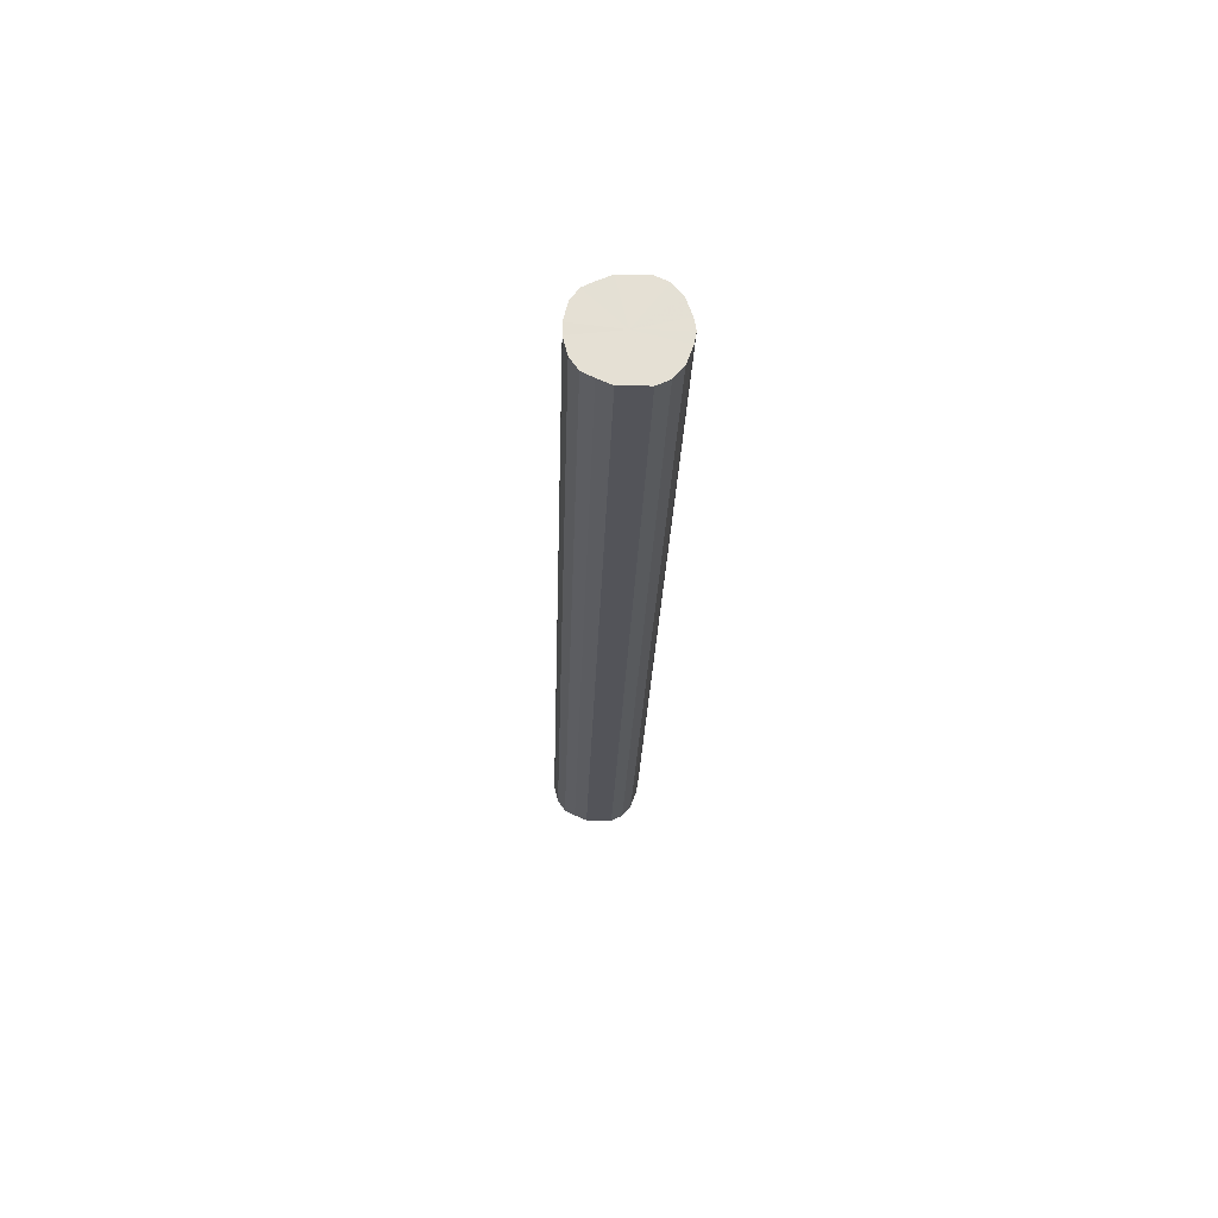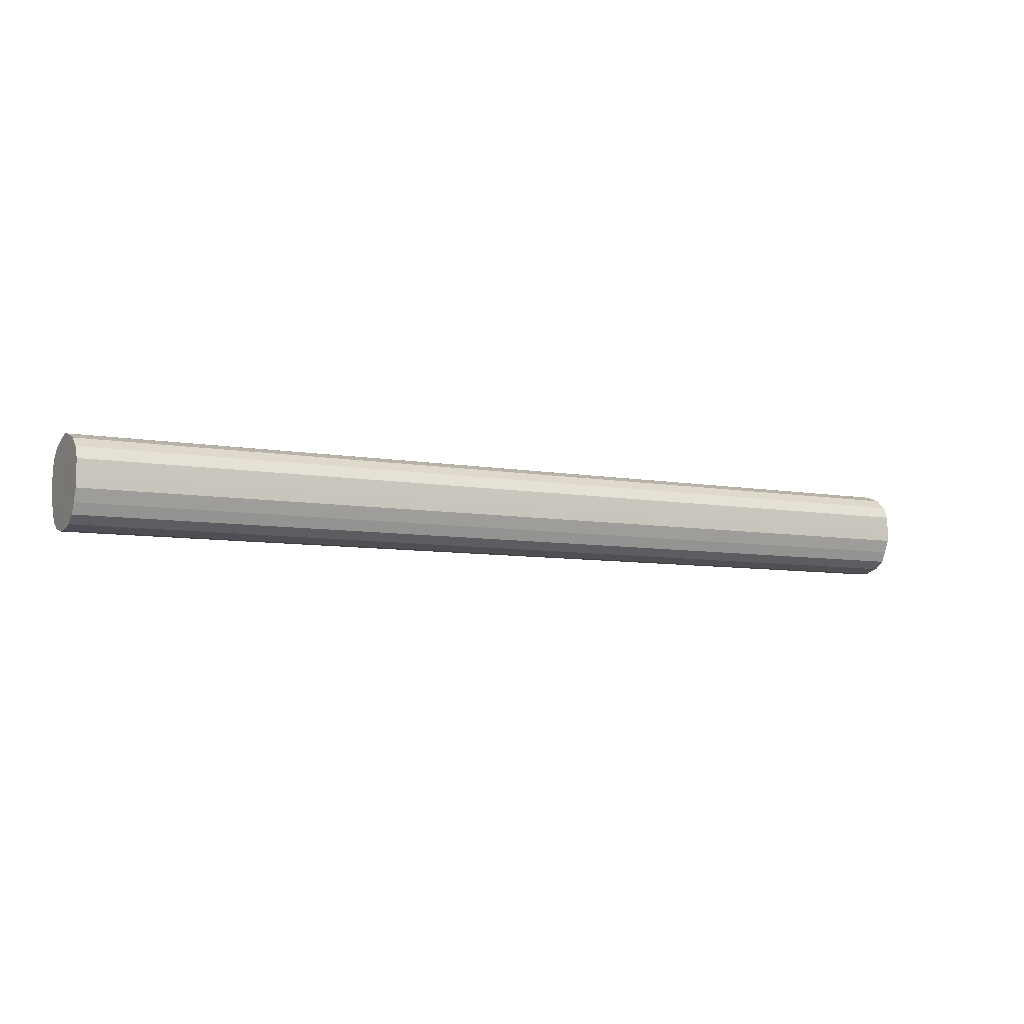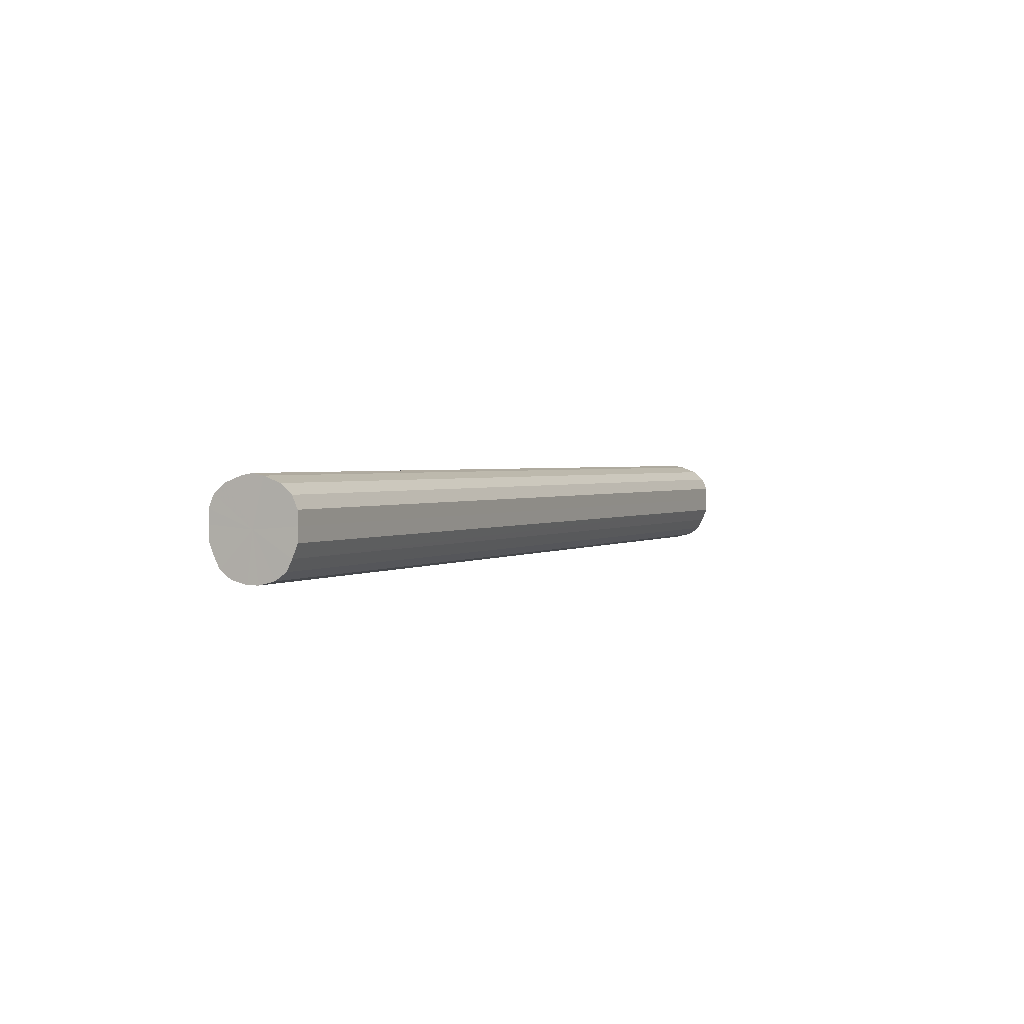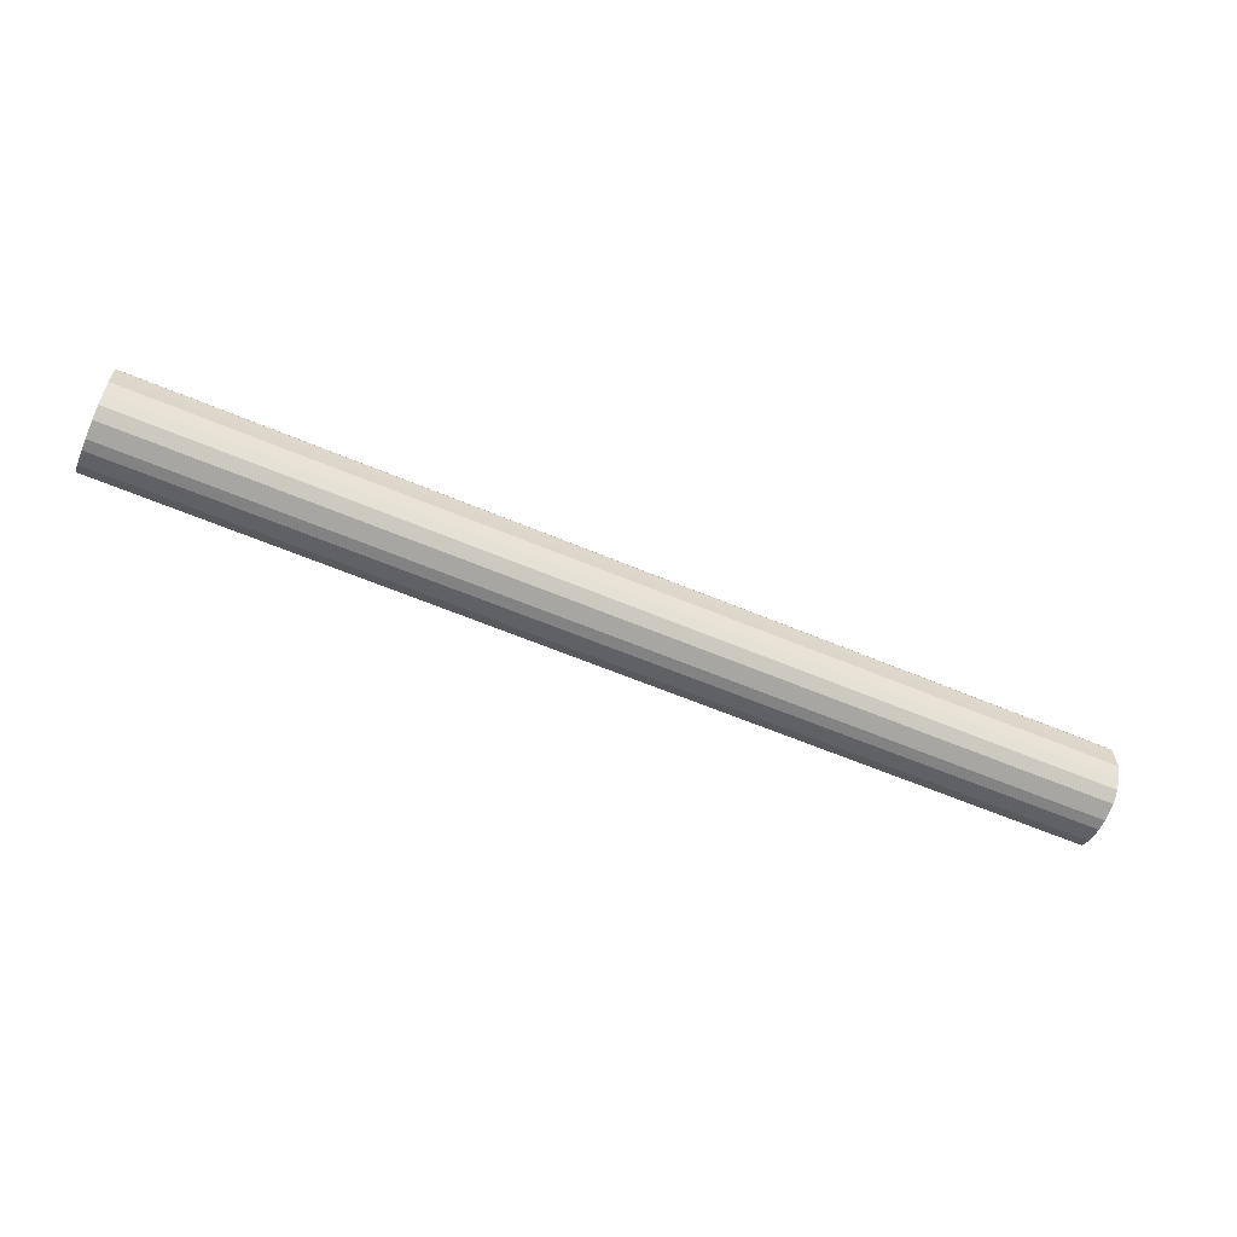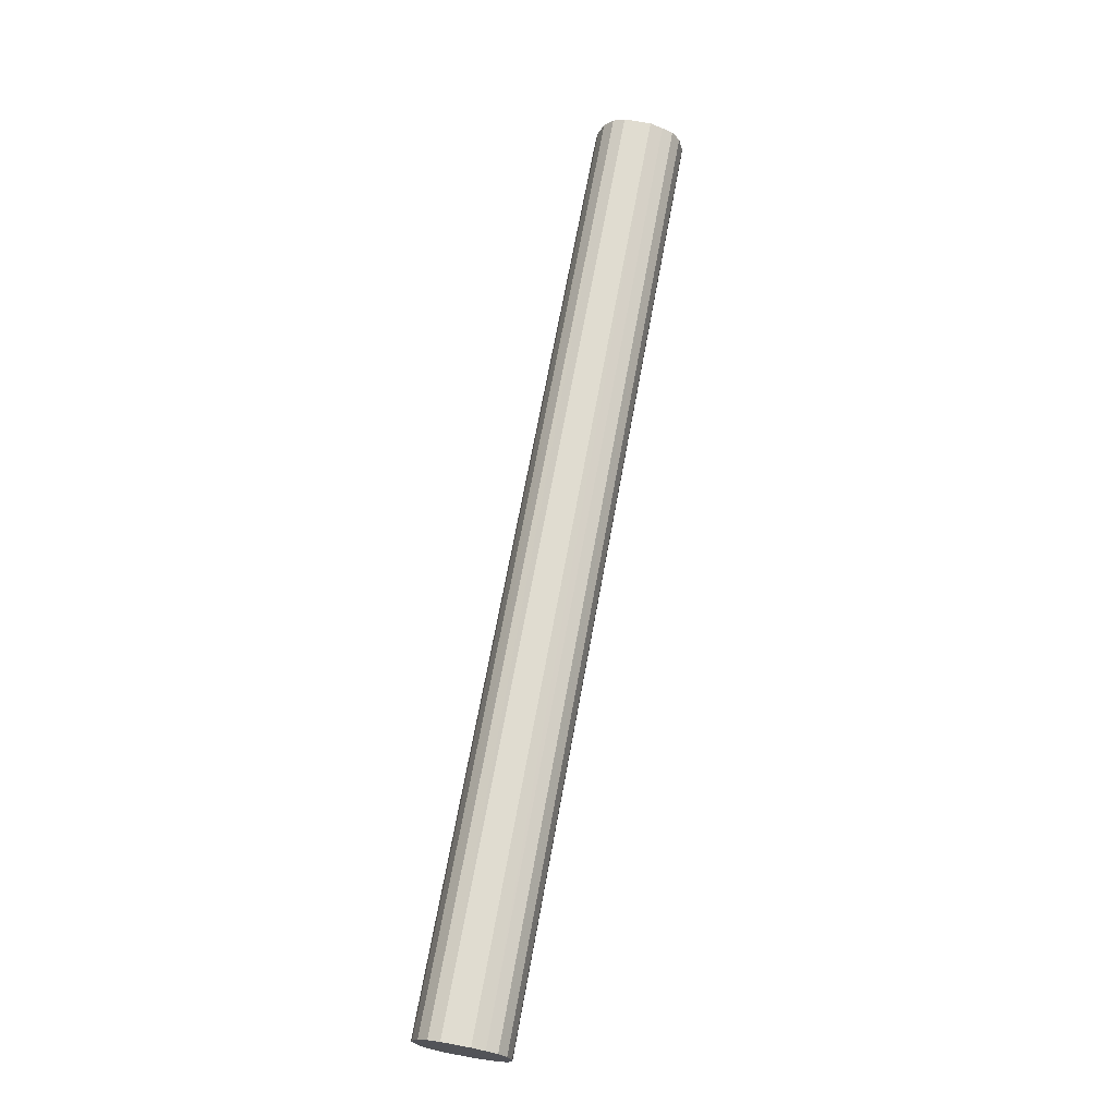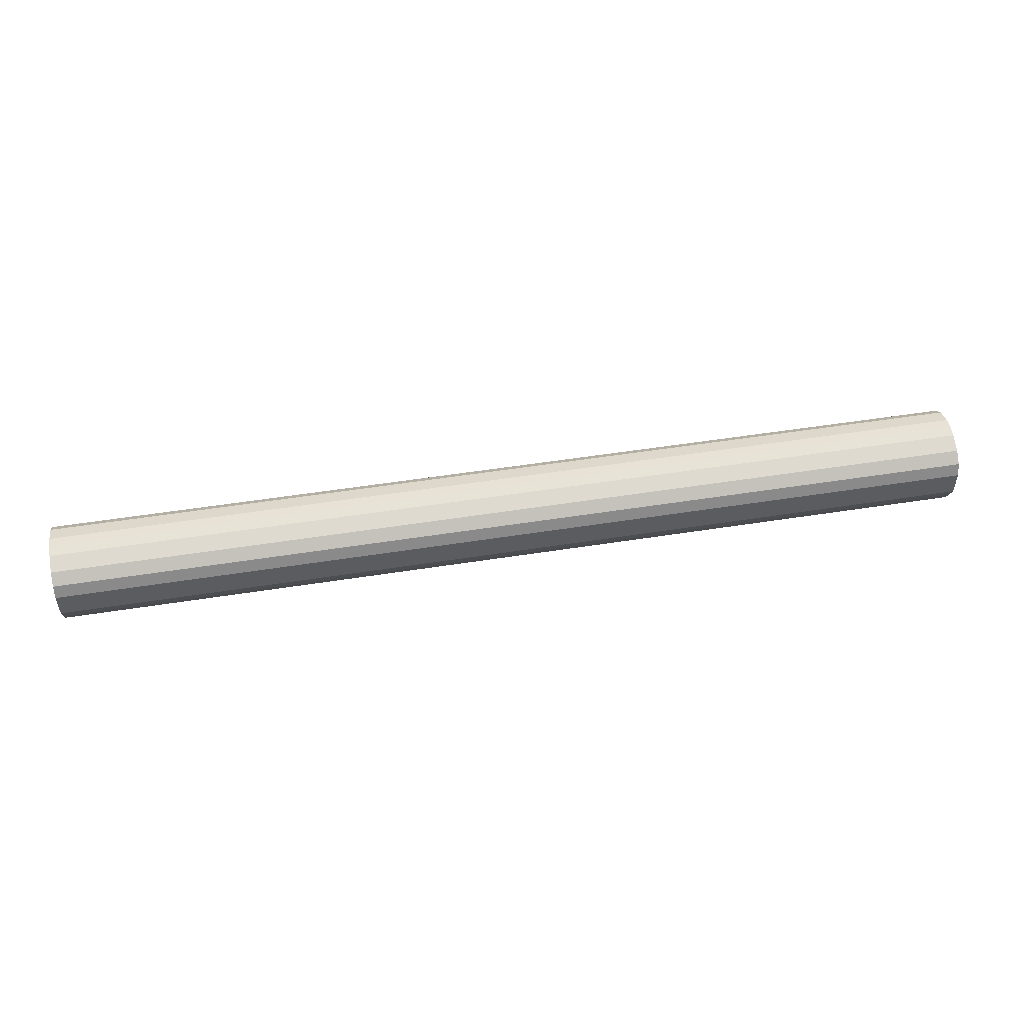
<metadata>
{"format":"obj","ext":"obj","renderer":"f3d","projection":"perspective","resolution":1024,"background":"white","views":[{"elev":-23.7,"azim":-91.7,"up":"+Y"},{"elev":-7.1,"azim":151.5,"up":"+Z"},{"elev":1.9,"azim":116.5,"up":"+Z"},{"elev":-60.9,"azim":-23.3,"up":"+Z"},{"elev":69.5,"azim":100.4,"up":"+Y"},{"elev":51.9,"azim":170.3,"up":"+Z"}]}
</metadata>
<code>
o 30403
v 2254 1883 17.32
v 2254 1883 17.31
v 2252 1883 17.32
v 2254 1883 17.3
v 2252 1883 17.31
v 2254 1883 17.31
v 2252 1883 17.31
v 2254 1883 17.29
v 2252 1883 17.3
v 2254 1883 17.3
v 2252 1883 17.3
v 2254 1883 17.26
v 2252 1883 17.29
v 2254 1883 17.29
v 2252 1883 17.29
v 2254 1883 17.24
v 2252 1883 17.26
v 2254 1883 17.26
v 2252 1883 17.26
v 2254 1883 17.22
v 2252 1883 17.24
v 2254 1883 17.24
v 2252 1883 17.24
v 2254 1883 17.19
v 2252 1883 17.22
v 2254 1883 17.22
v 2252 1883 17.22
v 2254 1883 17.17
v 2252 1883 17.19
v 2254 1883 17.19
v 2252 1883 17.19
v 2254 1883 17.16
v 2252 1883 17.17
v 2254 1883 17.17
v 2252 1883 17.17
v 2254 1883 17.15
v 2252 1883 17.16
v 2254 1883 17.16
v 2252 1883 17.16
v 2254 1883 17.15
v 2252 1883 17.15
v 2252 1883 17.15
v 2252 1883 17.32
v 2254 1883 17.31
v 2252 1883 17.31
v 2254 1883 17.3
v 2252 1883 17.3
v 2252 1883 17.31
v 2254 1883 17.32
v 2252 1883 17.3
v 2254 1883 17.31
v 2254 1883 17.29
v 2252 1883 17.29
v 2252 1883 17.29
v 2254 1883 17.3
v 2252 1883 17.26
v 2254 1883 17.29
v 2254 1883 17.26
v 2252 1883 17.26
v 2252 1883 17.24
v 2254 1883 17.26
v 2252 1883 17.22
v 2254 1883 17.24
v 2254 1883 17.24
v 2252 1883 17.24
v 2252 1883 17.19
v 2254 1883 17.22
v 2252 1883 17.17
v 2254 1883 17.19
v 2254 1883 17.22
v 2252 1883 17.22
v 2252 1883 17.16
v 2254 1883 17.17
v 2252 1883 17.15
v 2254 1883 17.16
v 2254 1883 17.19
v 2252 1883 17.19
v 2252 1883 17.15
v 2254 1883 17.15
v 2252 1883 17.16
v 2254 1883 17.15
v 2254 1883 17.17
v 2252 1883 17.17
v 2254 1883 17.16
v 2254 1883 17.23
v 2254 1883 17.31
v 2254 1883 17.32
v 2254 1883 17.3
v 2254 1883 17.31
v 2254 1883 17.29
v 2254 1883 17.3
v 2254 1883 17.26
v 2254 1883 17.29
v 2254 1883 17.24
v 2254 1883 17.26
v 2254 1883 17.22
v 2254 1883 17.24
v 2254 1883 17.19
v 2254 1883 17.22
v 2254 1883 17.17
v 2254 1883 17.19
v 2254 1883 17.16
v 2254 1883 17.17
v 2254 1883 17.15
v 2254 1883 17.16
v 2254 1883 17.15
v 2252 1883 17.23
v 2252 1883 17.32
v 2252 1883 17.31
v 2252 1883 17.31
v 2252 1883 17.3
v 2252 1883 17.3
v 2252 1883 17.29
v 2252 1883 17.29
v 2252 1883 17.26
v 2252 1883 17.26
v 2252 1883 17.24
v 2252 1883 17.24
v 2252 1883 17.22
v 2252 1883 17.22
v 2252 1883 17.19
v 2252 1883 17.19
v 2252 1883 17.17
v 2252 1883 17.17
v 2252 1883 17.16
v 2252 1883 17.16
v 2252 1883 17.15
v 2252 1883 17.15
f 1 2 3
f 2 4 5
f 6 1 7
f 4 8 9
f 10 6 11
f 8 12 13
f 14 10 15
f 12 16 17
f 18 14 19
f 16 20 21
f 22 18 23
f 20 24 25
f 26 22 27
f 24 28 29
f 30 26 31
f 28 32 33
f 34 30 35
f 32 36 37
f 38 34 39
f 36 40 41
f 40 38 42
f 43 44 45
f 45 46 47
f 48 49 43
f 50 51 48
f 47 52 53
f 54 55 50
f 56 57 54
f 53 58 59
f 60 61 56
f 62 63 60
f 59 64 65
f 66 67 62
f 68 69 66
f 65 70 71
f 72 73 68
f 74 75 72
f 71 76 77
f 78 79 74
f 80 81 78
f 77 82 83
f 83 84 80
f 85 86 87
f 85 88 86
f 85 87 89
f 85 90 88
f 85 89 91
f 85 92 90
f 85 91 93
f 85 94 92
f 85 93 95
f 85 96 94
f 85 95 97
f 85 98 96
f 85 97 99
f 85 100 98
f 85 99 101
f 85 102 100
f 85 101 103
f 85 104 102
f 85 103 105
f 85 106 104
f 85 105 106
f 107 108 109
f 107 110 108
f 107 109 111
f 107 112 110
f 107 111 113
f 107 114 112
f 107 113 115
f 107 116 114
f 107 115 117
f 107 118 116
f 107 117 119
f 107 120 118
f 107 119 121
f 107 122 120
f 107 121 123
f 107 124 122
f 107 123 125
f 107 126 124
f 107 125 127
f 107 128 126
f 107 127 128

</code>
